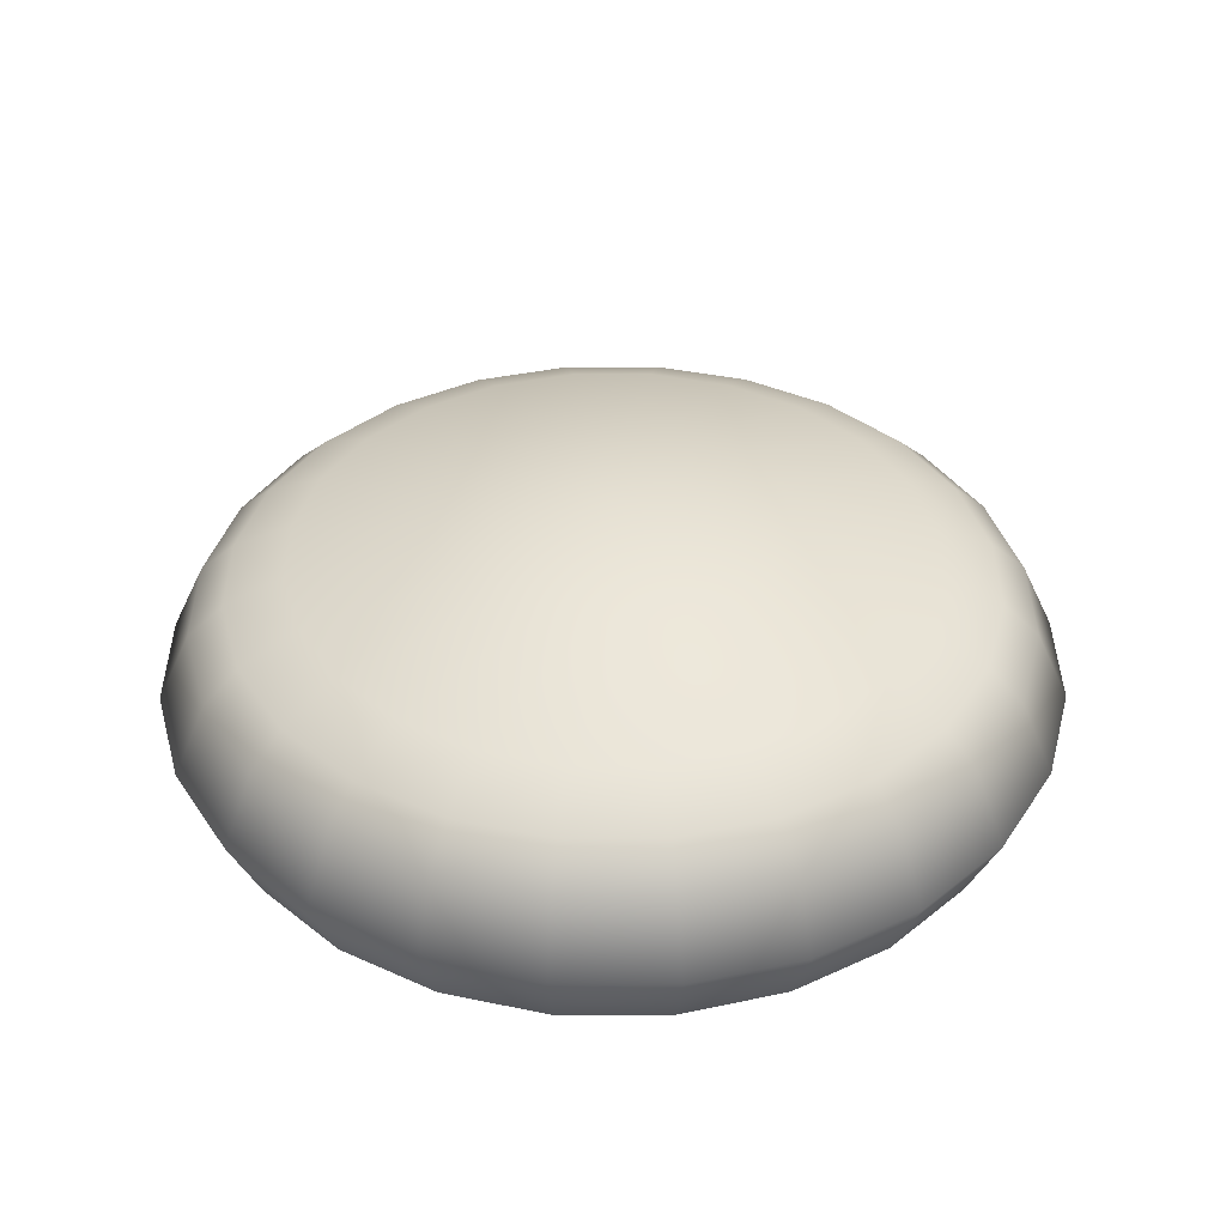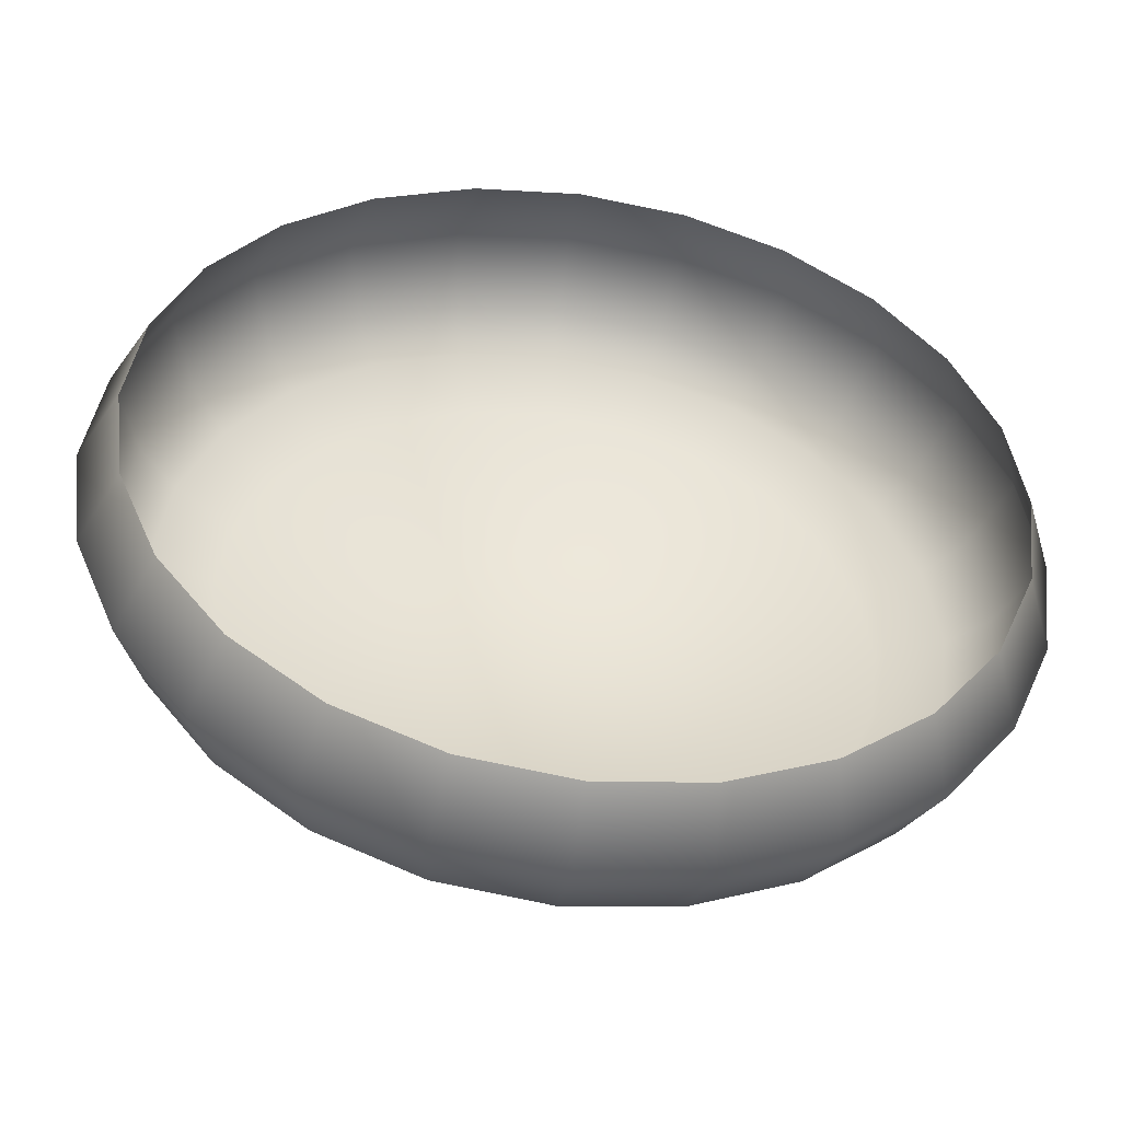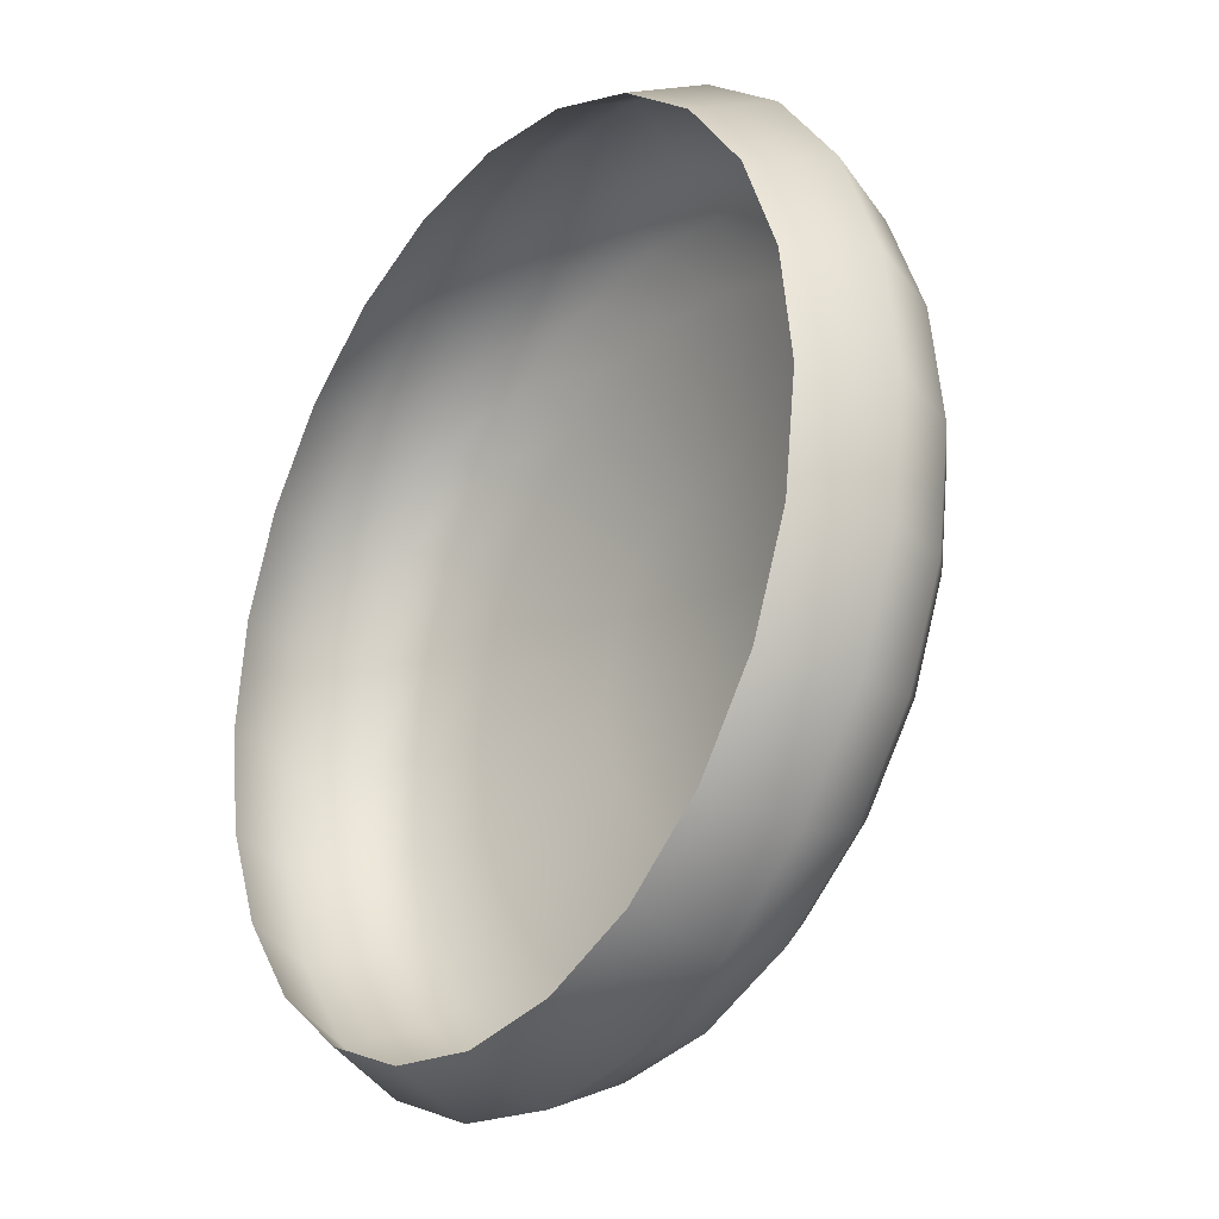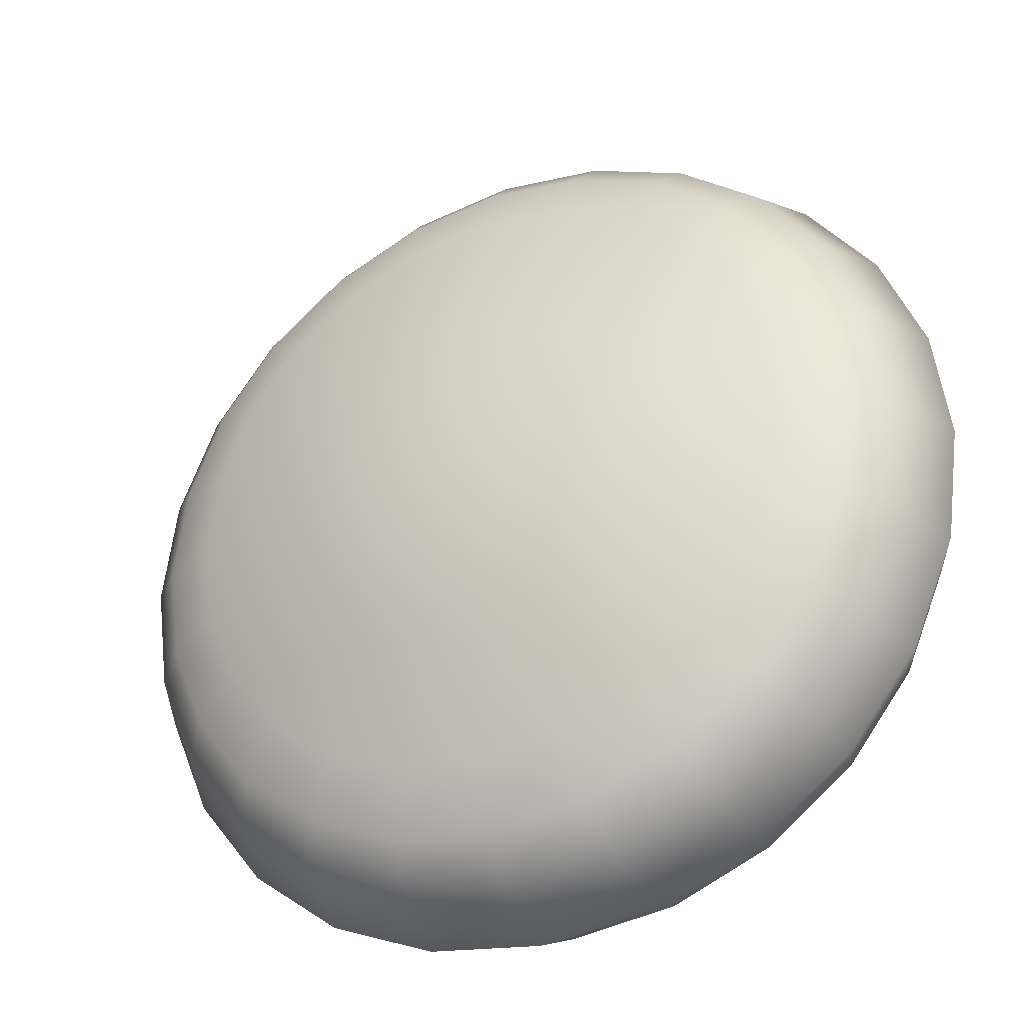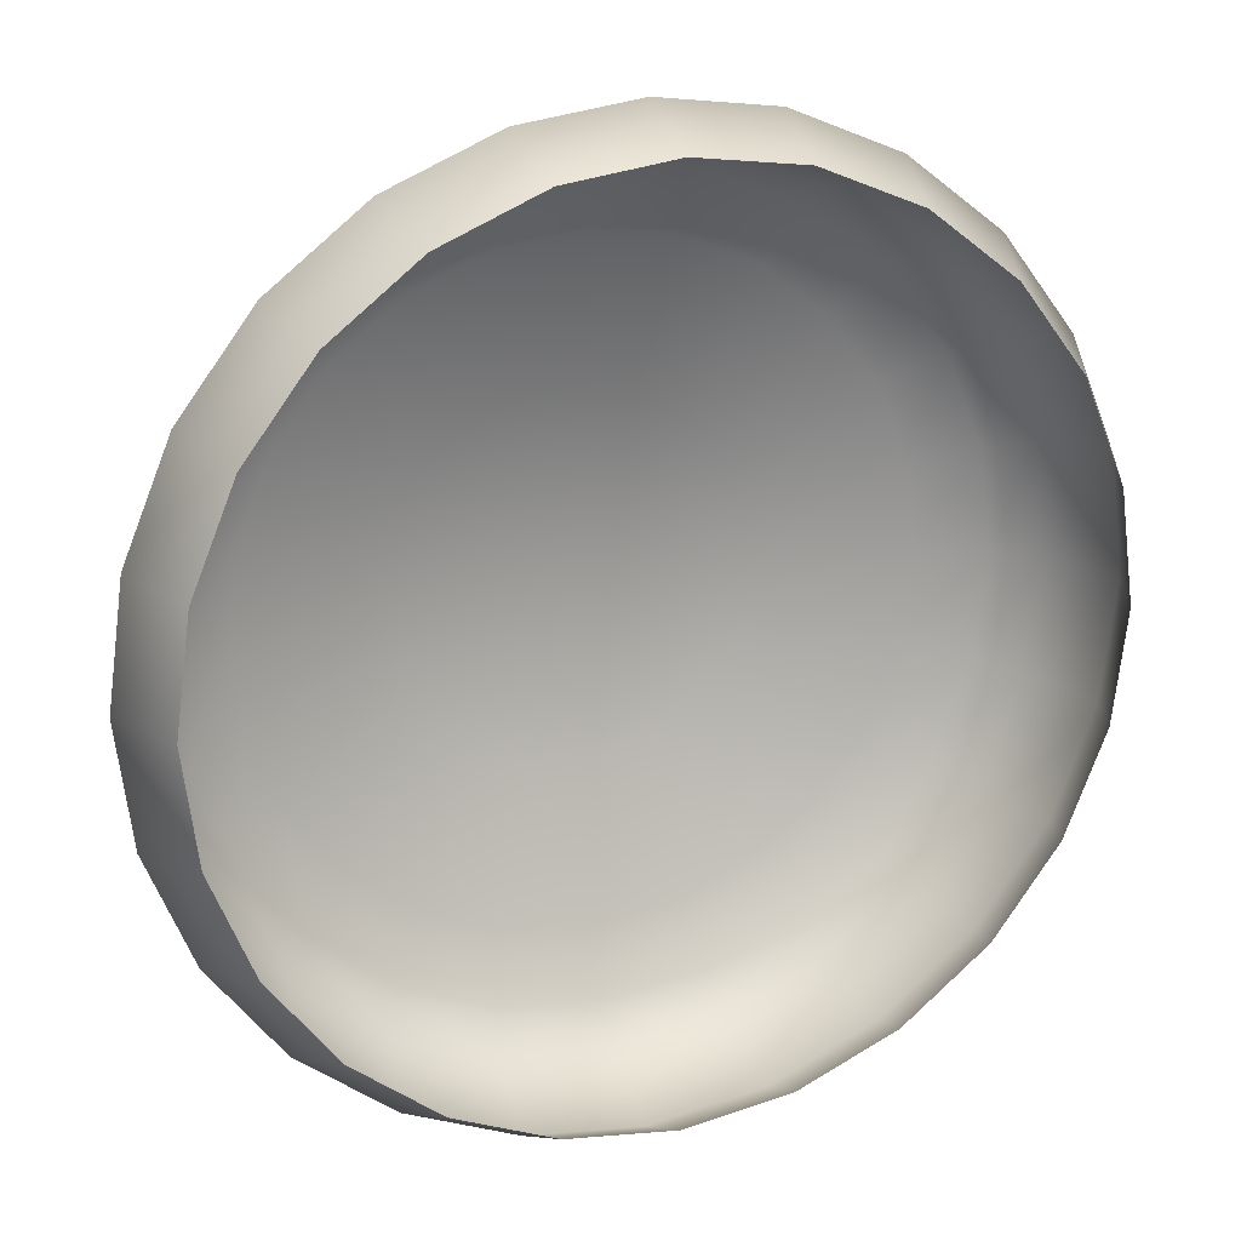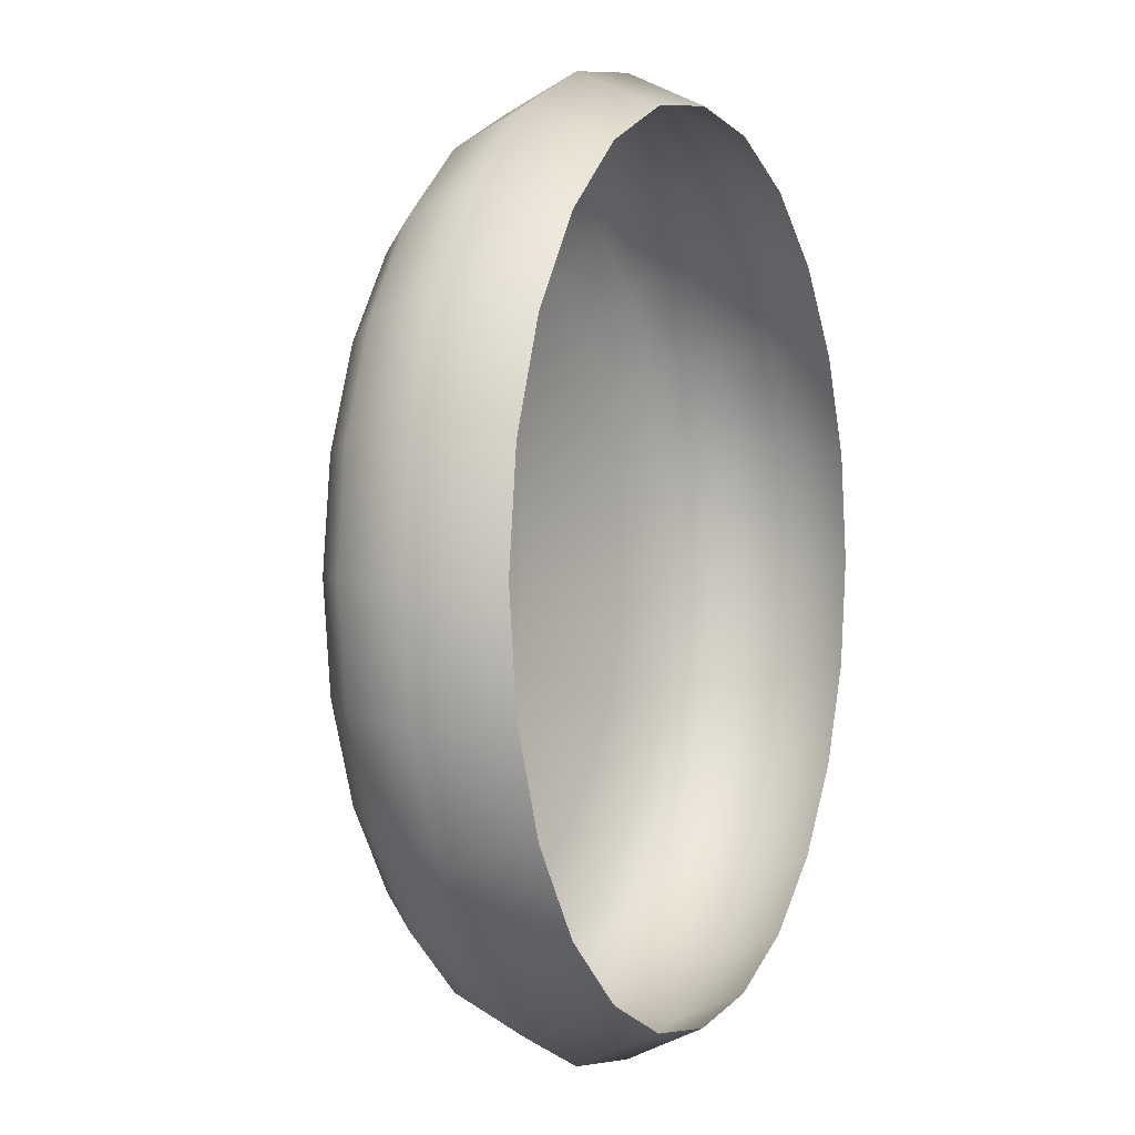
<metadata>
{"format":"obj","ext":"obj","renderer":"f3d","projection":"perspective","resolution":1024,"background":"white","views":[{"elev":38.0,"azim":-172.7,"up":"+Y"},{"elev":-49.0,"azim":-8.6,"up":"+Z"},{"elev":-25.7,"azim":54.2,"up":"+Z"},{"elev":-32.5,"azim":-153.7,"up":"+Z"},{"elev":19.5,"azim":-22.3,"up":"+Z"},{"elev":1.3,"azim":-66.3,"up":"+Z"}]}
</metadata>
<code>
v 0.8924 -0.04775 -0.2391
v 0.8001 -0.04775 -0.4619
v 0.6533 -0.04775 -0.6533
v 0.4619 -0.04775 -0.8001
v 0.2391 -0.04775 -0.8924
v 0 -0.04775 -0.9239
v -0.2391 -0.04775 -0.8924
v -0.4619 -0.04775 -0.8001
v -0.6533 -0.04775 -0.6533
v -0.8001 -0.04775 -0.4619
v -0.8924 -0.04775 -0.2391
v -0.9239 -0.04775 -0
v -0.8924 -0.04775 0.2391
v -0.8001 -0.04775 0.4619
v -0.6533 -0.04775 0.6533
v -0.4619 -0.04775 0.8001
v -0.2391 -0.04775 0.8924
v -0 -0.04775 0.9239
v 0.2391 -0.04775 0.8924
v 0.4619 -0.04775 0.8001
v 0.6533 -0.04775 0.6533
v 0.8001 -0.04775 0.4619
v 0.8924 -0.04775 0.2391
v 0.9239 -0.04775 0
v 0.9659 0.1166 -0.2588
v 0.866 0.1166 -0.5
v 0.7071 0.1166 -0.7071
v 0.5 0.1166 -0.866
v 0.2588 0.1166 -0.9659
v 0 0.1166 -1
v -0.2588 0.1166 -0.9659
v -0.5 0.1166 -0.866
v -0.7071 0.1166 -0.7071
v -0.866 0.1166 -0.5
v -0.9659 0.1166 -0.2588
v -1 0.1166 -0
v -0.9659 0.1166 0.2588
v -0.866 0.1166 0.5
v -0.7071 0.1166 0.7071
v -0.5 0.1166 0.866
v -0.2588 0.1166 0.9659
v -0 0.1166 1
v 0.2588 0.1166 0.9659
v 0.5 0.1166 0.866
v 0.7071 0.1166 0.7071
v 0.866 0.1166 0.5
v 0.9659 0.1166 0.2588
v 1 0.1166 0
v 0.8924 0.281 -0.2391
v 0.8001 0.281 -0.4619
v 0.6533 0.281 -0.6533
v 0.4619 0.281 -0.8001
v 0.2391 0.281 -0.8924
v 0 0.281 -0.9239
v -0.2391 0.281 -0.8924
v -0.4619 0.281 -0.8001
v -0.6533 0.281 -0.6533
v -0.8001 0.281 -0.4619
v -0.8924 0.281 -0.2391
v -0.9239 0.281 -0
v -0.8924 0.281 0.2391
v -0.8001 0.281 0.4619
v -0.6533 0.281 0.6533
v -0.4619 0.281 0.8001
v -0.2391 0.281 0.8924
v -0 0.281 0.9239
v 0.2391 0.281 0.8924
v 0.4619 0.281 0.8001
v 0.6533 0.281 0.6533
v 0.8001 0.281 0.4619
v 0.8924 0.281 0.2391
v 0.9239 0.281 0
v 0.683 0.4203 -0.183
v 0.6124 0.4203 -0.3536
v 0.5 0.4203 -0.5
v 0.3536 0.4203 -0.6124
v 0.183 0.4203 -0.683
v 0 0.4203 -0.7071
v -0.183 0.4203 -0.683
v -0.3536 0.4203 -0.6124
v -0.5 0.4203 -0.5
v -0.6124 0.4203 -0.3536
v -0.683 0.4203 -0.183
v -0.7071 0.4203 -0
v -0.683 0.4203 0.183
v -0.6124 0.4203 0.3536
v -0.5 0.4203 0.5
v -0.3536 0.4203 0.6124
v -0.183 0.4203 0.683
v -0 0.4203 0.7071
v 0.183 0.4203 0.683
v 0.3536 0.4203 0.6124
v 0.5 0.4203 0.5
v 0.6124 0.4203 0.3536
v 0.683 0.4203 0.183
v 0.7071 0.4203 0
v 0.3696 0.5134 -0.09905
v 0.3314 0.5134 -0.1913
v 0.2706 0.5134 -0.2706
v 0.1913 0.5134 -0.3314
v 0.09905 0.5134 -0.3696
v 0 0.5134 -0.3827
v -0.09905 0.5134 -0.3696
v -0.1913 0.5134 -0.3314
v -0.2706 0.5134 -0.2706
v -0.3314 0.5134 -0.1913
v -0.3696 0.5134 -0.09905
v -0.3827 0.5134 -0
v -0.3696 0.5134 0.09905
v -0.3314 0.5134 0.1913
v -0.2706 0.5134 0.2706
v -0.1913 0.5134 0.3314
v -0.09905 0.5134 0.3696
v -0 0.5134 0.3827
v 0.09905 0.5134 0.3696
v 0.1913 0.5134 0.3314
v 0.2706 0.5134 0.2706
v 0.3314 0.5134 0.1913
v 0.3696 0.5134 0.09905
v 0.3827 0.5134 0
v 0 0.5461 0
v -0.7296 0.355 0.4212
v -0.8137 0.355 0.218
v -0.8424 0.355 -0
v -0.8137 0.355 -0.218
v -0.7296 0.355 -0.4212
v -0.5957 0.355 -0.5957
v -0.4212 0.355 -0.7296
v -0.218 0.355 -0.8137
v 0 0.355 -0.8424
v 0.218 0.355 -0.8137
v 0.4212 0.355 -0.7296
v 0.5957 0.355 -0.5957
v 0.7296 0.355 -0.4212
v 0.8137 0.355 -0.218
v 0.8424 0.355 0
v 0.8137 0.355 0.218
v 0.7296 0.355 0.4212
v 0.5957 0.355 0.5957
v 0.4212 0.355 0.7296
v 0.218 0.355 0.8137
v -0 0.355 0.8424
v -0.218 0.355 0.8137
v -0.4212 0.355 0.7296
v -0.5957 0.355 0.5957
f 1 2 26 25
f 2 3 27 26
f 3 4 28 27
f 4 5 29 28
f 5 6 30 29
f 6 7 31 30
f 7 8 32 31
f 8 9 33 32
f 9 10 34 33
f 10 11 35 34
f 11 12 36 35
f 12 13 37 36
f 13 14 38 37
f 14 15 39 38
f 15 16 40 39
f 16 17 41 40
f 17 18 42 41
f 18 19 43 42
f 19 20 44 43
f 20 21 45 44
f 21 22 46 45
f 22 23 47 46
f 23 24 48 47
f 24 1 25 48
f 25 26 50 49
f 26 27 51 50
f 27 28 52 51
f 28 29 53 52
f 29 30 54 53
f 30 31 55 54
f 31 32 56 55
f 32 33 57 56
f 33 34 58 57
f 34 35 59 58
f 35 36 60 59
f 36 37 61 60
f 37 38 62 61
f 38 39 63 62
f 39 40 64 63
f 40 41 65 64
f 41 42 66 65
f 42 43 67 66
f 43 44 68 67
f 44 45 69 68
f 45 46 70 69
f 46 47 71 70
f 47 48 72 71
f 48 25 49 72
f 49 50 134 135
f 50 51 133 134
f 51 52 132 133
f 52 53 131 132
f 53 54 130 131
f 54 55 129 130
f 55 56 128 129
f 56 57 127 128
f 57 58 126 127
f 58 59 125 126
f 59 60 124 125
f 60 61 123 124
f 61 62 122 123
f 62 63 145 122
f 63 64 144 145
f 64 65 143 144
f 65 66 142 143
f 66 67 141 142
f 67 68 140 141
f 68 69 139 140
f 69 70 138 139
f 70 71 137 138
f 71 72 136 137
f 72 49 135 136
f 73 74 98 97
f 74 75 99 98
f 75 76 100 99
f 76 77 101 100
f 77 78 102 101
f 78 79 103 102
f 79 80 104 103
f 80 81 105 104
f 81 82 106 105
f 82 83 107 106
f 83 84 108 107
f 84 85 109 108
f 85 86 110 109
f 86 87 111 110
f 87 88 112 111
f 88 89 113 112
f 89 90 114 113
f 90 91 115 114
f 91 92 116 115
f 92 93 117 116
f 93 94 118 117
f 94 95 119 118
f 95 96 120 119
f 96 73 97 120
f 97 98 121
f 98 99 121
f 99 100 121
f 100 101 121
f 101 102 121
f 102 103 121
f 103 104 121
f 104 105 121
f 105 106 121
f 106 107 121
f 107 108 121
f 108 109 121
f 109 110 121
f 110 111 121
f 111 112 121
f 112 113 121
f 113 114 121
f 114 115 121
f 115 116 121
f 116 117 121
f 117 118 121
f 118 119 121
f 119 120 121
f 120 97 121
f 123 122 86 85
f 124 123 85 84
f 125 124 84 83
f 126 125 83 82
f 127 126 82 81
f 128 127 81 80
f 129 128 80 79
f 130 129 79 78
f 131 130 78 77
f 132 131 77 76
f 133 132 76 75
f 134 133 75 74
f 135 134 74 73
f 136 135 73 96
f 137 136 96 95
f 138 137 95 94
f 139 138 94 93
f 140 139 93 92
f 141 140 92 91
f 142 141 91 90
f 143 142 90 89
f 144 143 89 88
f 145 144 88 87
f 122 145 87 86

</code>
